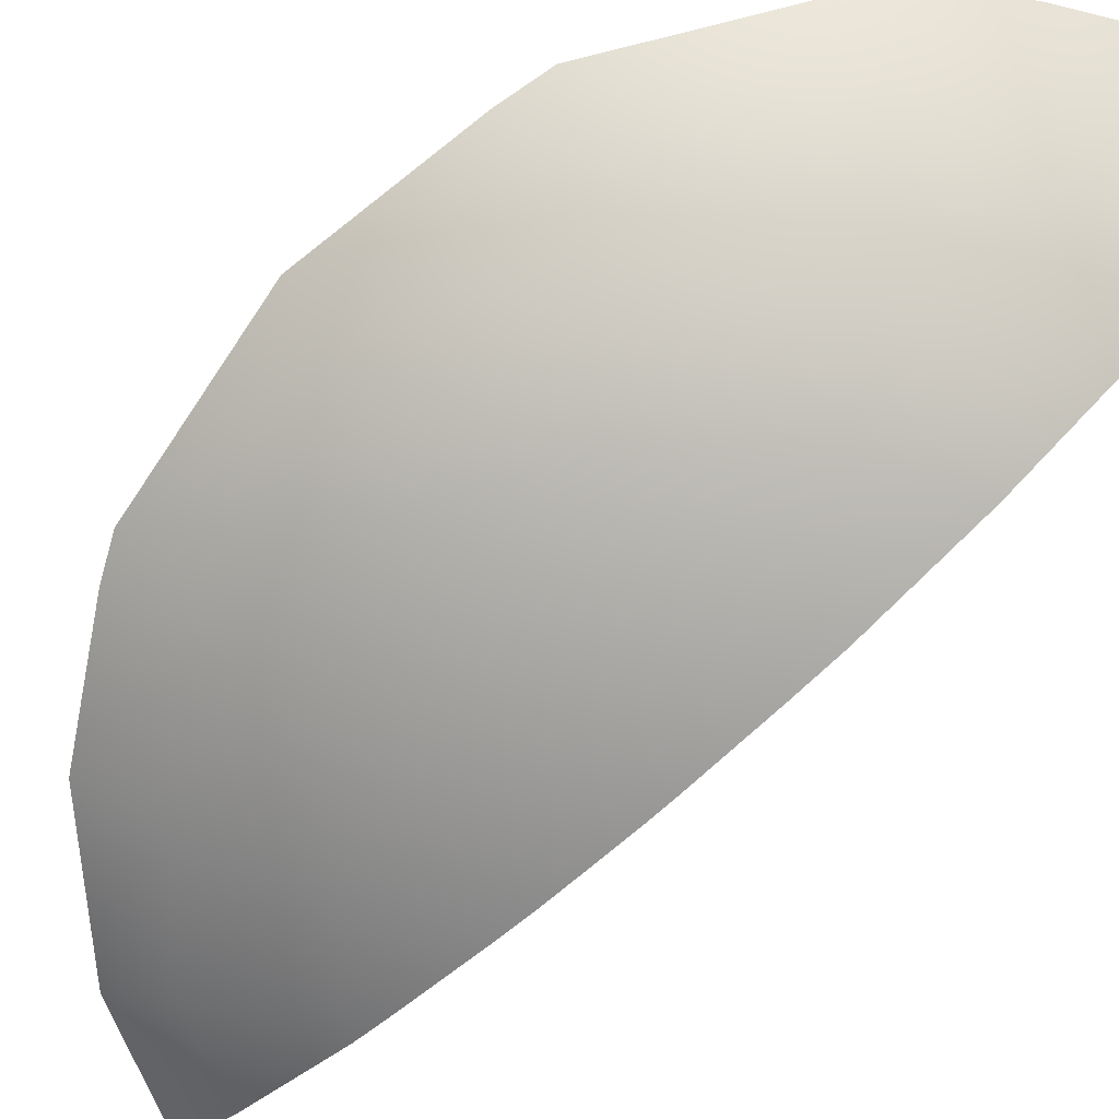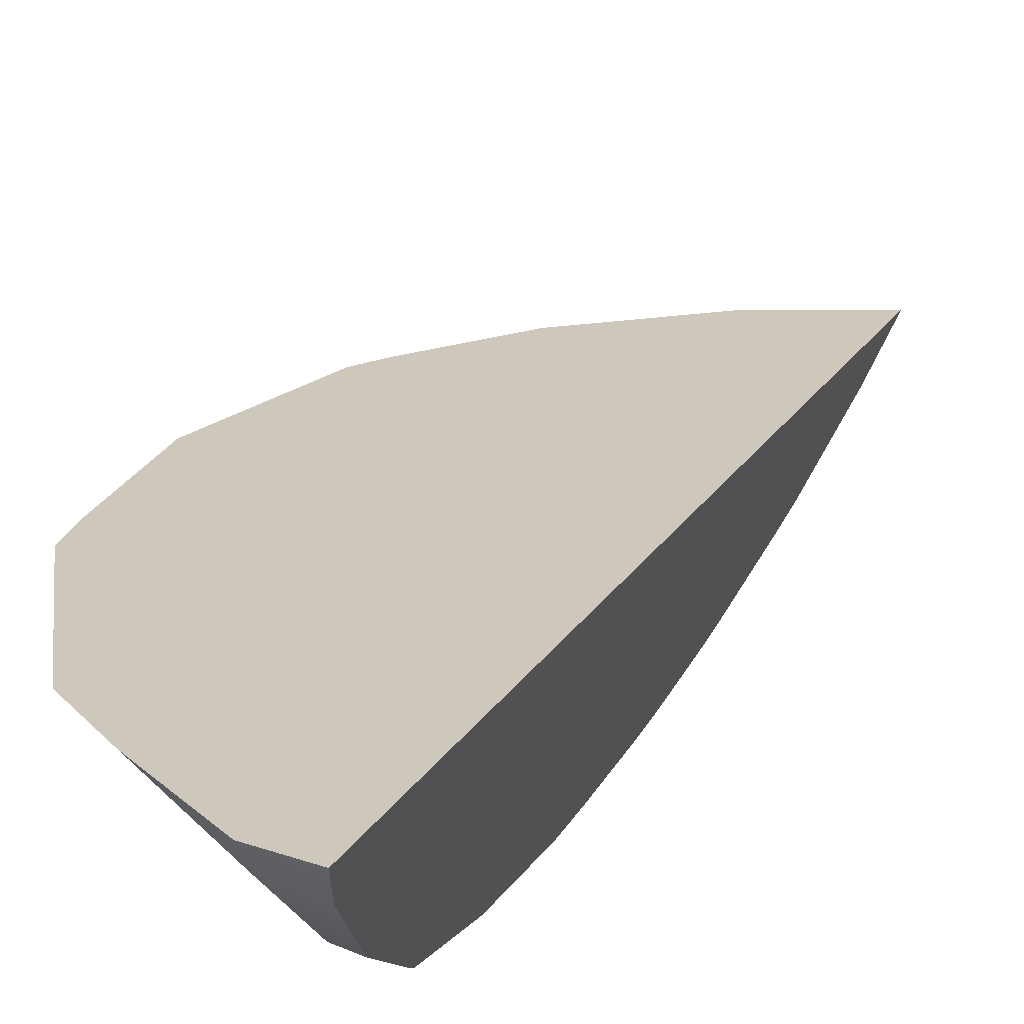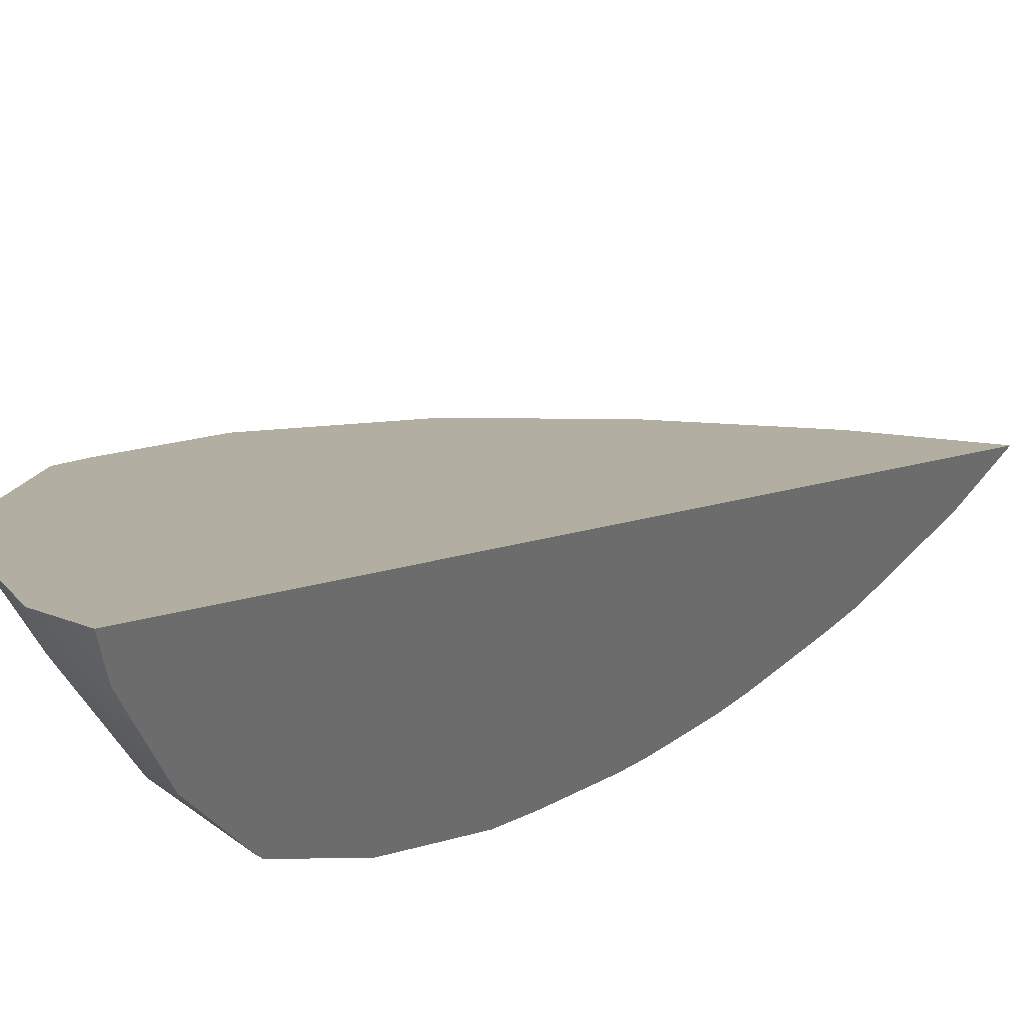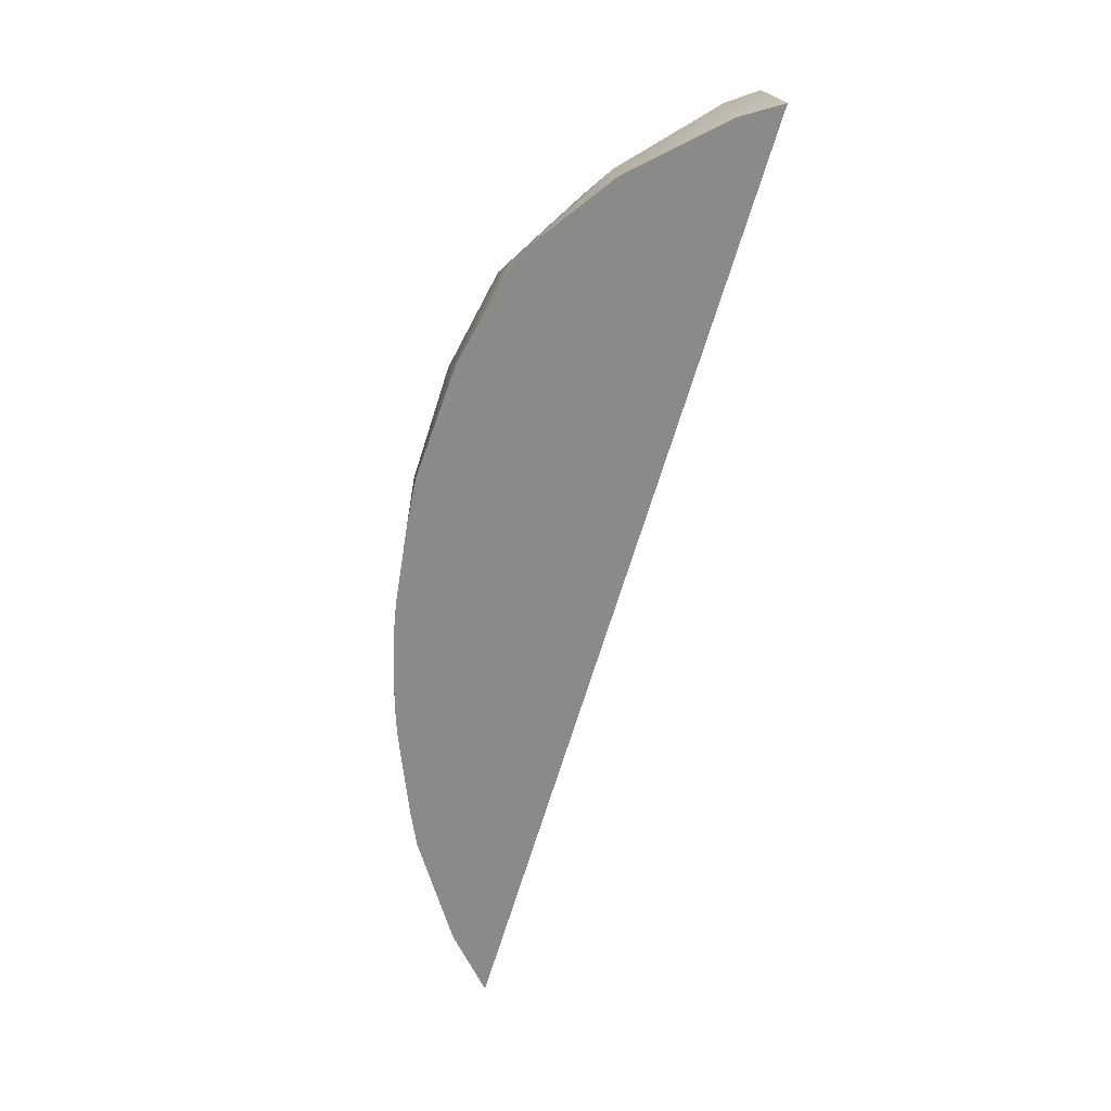
<metadata>
{"format":"obj","ext":"obj","renderer":"f3d","projection":"perspective","resolution":1024,"background":"white","views":[{"elev":-62.1,"azim":145.6,"up":"+Z"},{"elev":38.3,"azim":-140.9,"up":"+Z"},{"elev":26.6,"azim":-126.7,"up":"+Z"},{"elev":14.5,"azim":-97.1,"up":"+Y"}]}
</metadata>
<code>
g
v 0.004993 -0.004744 -0.01921
v 0.007115 -0.006867 -0.01817
v 0.006433 -0.002588 -0.01921
v 0.003682 -4.587e-05 -0.01981
v 0.009206 -0.003737 -0.01817
v 0.006939 -4.587e-05 -0.01921
v 0.003424 0.00125 -0.01981
v 0.00994 -4.587e-05 -0.01817
v 0.006433 0.002497 -0.01921
v 0.01257 -4.587e-05 -0.0167
v 0.009206 0.003645 -0.01817
v 0.004993 0.004652 -0.01921
v 0.01164 0.004652 -0.0167
v 0.002837 0.006093 -0.01921
v 0.007115 0.006775 -0.01817
v 0.003986 0.008866 -0.01817
v 0.008976 0.008635 -0.0167
v 0.004993 0.0113 -0.0167
v 0.0105 0.01016 -0.01426
v 0.005819 0.01329 -0.01426
v 0.0002946 0.01599 -0.01146
v 0.0002946 0.01439 -0.01426
v 0.004263 -0.004014 -0.0194
v 0.004467 -0.005095 -0.01921
v 0.004467 -0.005095 -0.01921
v 0.004648 -0.006186 -0.01885
v 0.003976 -0.002539 -0.0196
v 0.004263 -0.004014 -0.0194
v 0.004997 -0.008282 -0.01817
v 0.004648 -0.006186 -0.01885
v 0.004997 -0.008282 -0.01817
v 0.003976 -0.002539 -0.0196
v 0.003771 -0.001486 -0.01974
v 0.003473 -4.587e-05 -0.01982
v 0.003581 -0.0005532 -0.01981
v 0.003771 -0.001486 -0.01974
v 0.003581 -0.0005532 -0.01981
v 0.003473 -4.587e-05 -0.01982
v 0.003213 0.001163 -0.01982
v 0.003084 0.00176 -0.01981
v 0.002949 0.002359 -0.01977
v 0.003084 0.00176 -0.01981
v 0.003213 0.001163 -0.01982
v 0.002949 0.002359 -0.01977
v 0.002903 0.002562 -0.01976
v 0.002664 0.003578 -0.01962
v 0.002903 0.002562 -0.01976
v 0.002664 0.003578 -0.01962
v 0.00235 0.004917 -0.01944
v 0.002226 0.005431 -0.01935
v 0.00235 0.004917 -0.01944
v 0.002027 0.006254 -0.01921
v 0.002226 0.005431 -0.01935
v 0.002027 0.006254 -0.01921
v 0.001708 0.007466 -0.01881
v 0.001192 0.009422 -0.01817
v 0.001708 0.007466 -0.01881
v 0.001192 0.009422 -0.01817
v 0.001058 0.009876 -0.01793
v 0.0003721 0.01222 -0.0167
v 0.001058 0.009876 -0.01793
v 0.0003721 0.01222 -0.0167
v 0.0003616 0.01224 -0.01667
v 0.0003616 0.01224 -0.01667
v 0.0002946 0.01242 -0.01648
v -0.001251 0.01583 -0.01101
v -0.001251 0.01583 -0.01101
v -0.001157 0.01571 -0.01146
v -0.0003229 0.01398 -0.01458
v 0.0002946 0.01242 -0.01648
v -0.000483 0.01436 -0.01405
v -0.0009876 0.01537 -0.01211
v -0.000483 0.01436 -0.01405
v -0.0004271 0.01425 -0.01426
v -0.001157 0.01571 -0.01146
v -0.0009876 0.01537 -0.01211
v -0.0004271 0.01425 -0.01426
v -0.0003229 0.01398 -0.01458
v 0.003473 -4.587e-05 -0.01982
v 0.003581 -0.0005532 -0.01981
v 0.003771 -0.001486 -0.01974
v 0.003976 -0.002539 -0.0196
v 0.004263 -0.004014 -0.0194
v 0.004467 -0.005095 -0.01921
v 0.004648 -0.006186 -0.01885
v 0.004997 -0.008282 -0.01817
v -0.001251 0.01583 -0.01101
v -0.001157 0.01571 -0.01146
v -0.0009876 0.01537 -0.01211
v -0.000483 0.01436 -0.01405
v -0.0004271 0.01425 -0.01426
v -0.0003229 0.01398 -0.01458
v 0.0002946 0.01242 -0.01648
v 0.0003616 0.01224 -0.01667
v 0.0003721 0.01222 -0.0167
v 0.001058 0.009876 -0.01793
v 0.001192 0.009422 -0.01817
v 0.001708 0.007466 -0.01881
v 0.002027 0.006254 -0.01921
v 0.002226 0.005431 -0.01935
v 0.00235 0.004917 -0.01944
v 0.002664 0.003578 -0.01962
v 0.002903 0.002562 -0.01976
v 0.002949 0.002359 -0.01977
v 0.003084 0.00176 -0.01981
v 0.003213 0.001163 -0.01982
v 0.005767 -0.009738 -0.01723
v 0.005251 -0.01013 -0.01721
v 0.005767 -0.009738 -0.01723
v 0.008178 -0.007929 -0.01733
v 0.009065 -0.006804 -0.01726
v 0.008178 -0.007929 -0.01733
v 0.009065 -0.006804 -0.01726
v 0.01092 -0.004448 -0.01713
v 0.01125 -0.003679 -0.01703
v 0.01092 -0.004448 -0.01713
v 0.01236 -0.001092 -0.0167
v 0.01125 -0.003679 -0.01703
v 0.01236 -0.001092 -0.0167
v 0.01262 -0.0003096 -0.01658
v 0.01262 -0.0003096 -0.01658
v 0.01271 -4.587e-05 -0.01654
v 0.01269 0.003058 -0.01587
v 0.01271 -4.587e-05 -0.01654
v 0.01216 0.006476 -0.01503
v 0.01267 0.005081 -0.01543
v 0.01269 0.003058 -0.01587
v 0.01267 0.005081 -0.01543
v 0.01118 0.009146 -0.01426
v 0.01216 0.006476 -0.01503
v 0.01118 0.009146 -0.01426
v 0.01086 0.009848 -0.01405
v 0.01086 0.009848 -0.01405
v 0.01065 0.01031 -0.0139
v 0.008422 0.0124 -0.01301
v 0.01065 0.01031 -0.0139
v 0.008422 0.0124 -0.01301
v 0.006283 0.01441 -0.01215
v 0.001559 0.01593 -0.01088
v 0.0002946 0.01629 -0.01055
v 0.003813 0.01529 -0.01146
v 0.001559 0.01593 -0.01088
v 0.003813 0.01529 -0.01146
v 0.005442 0.01471 -0.01192
v 0.005442 0.01471 -0.01192
v 0.006283 0.01441 -0.01215
v 0.0002946 0.01629 -0.01055
v -0.000683 0.01615 -0.01038
v -0.00141 0.01605 -0.01026
v -0.000683 0.01615 -0.01038
v 0.005251 -0.01013 -0.01721
v 0.005187 -0.009874 -0.01715
v 0.005142 -0.009696 -0.0171
v 0.005187 -0.009874 -0.01715
v 0.004818 -0.008425 -0.01676
v 0.005142 -0.009696 -0.0171
v 0.004662 -0.00781 -0.0166
v 0.004818 -0.008425 -0.01676
v 0.004638 -0.007715 -0.01657
v 0.004662 -0.00781 -0.0166
v 0.004322 -0.006474 -0.01624
v 0.004638 -0.007715 -0.01657
v 0.00427 -0.006272 -0.01619
v 0.004322 -0.006474 -0.01624
v 0.004065 -0.005465 -0.01597
v 0.00427 -0.006272 -0.01619
v 0.004003 -0.005222 -0.01591
v 0.004065 -0.005465 -0.01597
v 0.003856 -0.004644 -0.01576
v 0.004003 -0.005222 -0.01591
v 0.00379 -0.004384 -0.01569
v 0.003856 -0.004644 -0.01576
v 0.00368 -0.003952 -0.01557
v 0.00379 -0.004384 -0.01569
v 0.003612 -0.003686 -0.0155
v 0.00368 -0.003952 -0.01557
v 0.003528 -0.003357 -0.01541
v 0.003612 -0.003686 -0.0155
v 0.003461 -0.00309 -0.01534
v 0.003528 -0.003357 -0.01541
v 0.003395 -0.002833 -0.01528
v 0.003461 -0.00309 -0.01534
v 0.003324 -0.002552 -0.0152
v 0.003395 -0.002833 -0.01528
v 0.00327 -0.00234 -0.01514
v 0.003324 -0.002552 -0.0152
v 0.00319 -0.002026 -0.01506
v 0.00327 -0.00234 -0.01514
v 0.003144 -0.001847 -0.01501
v 0.00319 -0.002026 -0.01506
v 0.00305 -0.001476 -0.01491
v 0.003144 -0.001847 -0.01501
v 0.003012 -0.001329 -0.01488
v 0.00305 -0.001476 -0.01491
v 0.00289 -0.0008472 -0.01475
v 0.003012 -0.001329 -0.01488
v 0.002865 -0.0007511 -0.01472
v 0.00289 -0.0008472 -0.01475
v 0.002787 -0.0004452 -0.01464
v 0.002865 -0.0007511 -0.01472
v 0.002721 -0.0001837 -0.01457
v 0.002787 -0.0004452 -0.01464
v 0.002704 -0.0001174 -0.01455
v 0.002721 -0.0001837 -0.01457
v 0.002694 -7.899e-05 -0.01454
v 0.002704 -0.0001174 -0.01455
v 0.002686 -4.587e-05 -0.01453
v 0.002694 -7.899e-05 -0.01454
v 0.002676 -6.113e-06 -0.01452
v 0.002686 -4.587e-05 -0.01453
v 0.002657 6.598e-05 -0.0145
v 0.002676 -6.113e-06 -0.01452
v 0.002571 0.0004041 -0.01441
v 0.002657 6.598e-05 -0.0145
v 0.002502 0.0006771 -0.01434
v 0.002571 0.0004041 -0.01441
v 0.002391 0.001113 -0.01423
v 0.002502 0.0006771 -0.01434
v 0.002324 0.001377 -0.01416
v 0.002391 0.001113 -0.01423
v 0.002212 0.001815 -0.01404
v 0.002324 0.001377 -0.01416
v 0.00214 0.0021 -0.01396
v 0.002212 0.001815 -0.01404
v 0.002025 0.00255 -0.01384
v 0.00214 0.0021 -0.01396
v 0.001939 0.00289 -0.01375
v 0.002025 0.00255 -0.01384
v 0.001816 0.003372 -0.01363
v 0.001939 0.00289 -0.01375
v 0.001706 0.003802 -0.01351
v 0.001816 0.003372 -0.01363
v 0.001568 0.004346 -0.01337
v 0.001706 0.003802 -0.01351
v 0.001417 0.004938 -0.01321
v 0.001568 0.004346 -0.01337
v 0.0014 0.005007 -0.01319
v 0.001417 0.004938 -0.01321
v 0.00125 0.005596 -0.01304
v 0.0014 0.005007 -0.01319
v 0.001059 0.006348 -0.01284
v 0.00125 0.005596 -0.01304
v 0.001021 0.006497 -0.0128
v 0.001059 0.006348 -0.01284
v 0.0008105 0.007323 -0.01258
v 0.001021 0.006497 -0.0128
v 0.0005407 0.008383 -0.01229
v 0.0008105 0.007323 -0.01258
v 0.0004352 0.008797 -0.01218
v 0.0005407 0.008383 -0.01229
v 0.0001588 0.009883 -0.0119
v 0.0004352 0.008797 -0.01218
v -0.0003006 0.01169 -0.01142
v 0.0001588 0.009883 -0.0119
v -0.0005187 0.01255 -0.01119
v -0.0003006 0.01169 -0.01142
v -0.0009138 0.0141 -0.01078
v -0.0005187 0.01255 -0.01119
v -0.0009138 0.0141 -0.01078
v -0.00141 0.01605 -0.01026
v 0.005767 -0.009738 -0.01723
v 0.005251 -0.01013 -0.01721
v 0.005187 -0.009874 -0.01715
v 0.005142 -0.009696 -0.0171
v 0.004818 -0.008425 -0.01676
v 0.004662 -0.00781 -0.0166
v 0.004638 -0.007715 -0.01657
v 0.004322 -0.006474 -0.01624
v 0.00427 -0.006272 -0.01619
v 0.004065 -0.005465 -0.01597
v 0.004003 -0.005222 -0.01591
v 0.003856 -0.004644 -0.01576
v 0.00379 -0.004384 -0.01569
v 0.00368 -0.003952 -0.01557
v 0.003612 -0.003686 -0.0155
v 0.003528 -0.003357 -0.01541
v 0.003461 -0.00309 -0.01534
v 0.003395 -0.002833 -0.01528
v 0.003324 -0.002552 -0.0152
v 0.00327 -0.00234 -0.01514
v 0.00319 -0.002026 -0.01506
v 0.003144 -0.001847 -0.01501
v 0.00305 -0.001476 -0.01491
v 0.003012 -0.001329 -0.01488
v 0.00289 -0.0008472 -0.01475
v 0.002865 -0.0007511 -0.01472
v 0.002787 -0.0004452 -0.01464
v 0.002721 -0.0001837 -0.01457
v 0.002704 -0.0001174 -0.01455
v 0.002694 -7.899e-05 -0.01454
v 0.002686 -4.587e-05 -0.01453
v 0.002676 -6.113e-06 -0.01452
v 0.002657 6.598e-05 -0.0145
v 0.002571 0.0004041 -0.01441
v 0.002502 0.0006771 -0.01434
v 0.002391 0.001113 -0.01423
v 0.002324 0.001377 -0.01416
v 0.002212 0.001815 -0.01404
v 0.00214 0.0021 -0.01396
v 0.002025 0.00255 -0.01384
v 0.001939 0.00289 -0.01375
v 0.001816 0.003372 -0.01363
v 0.001706 0.003802 -0.01351
v 0.001568 0.004346 -0.01337
v 0.001417 0.004938 -0.01321
v 0.0014 0.005007 -0.01319
v 0.00125 0.005596 -0.01304
v 0.001059 0.006348 -0.01284
v 0.001021 0.006497 -0.0128
v 0.0008105 0.007323 -0.01258
v 0.0005407 0.008383 -0.01229
v 0.0004352 0.008797 -0.01218
v 0.0001588 0.009883 -0.0119
v -0.0003006 0.01169 -0.01142
v -0.0005187 0.01255 -0.01119
v -0.0009138 0.0141 -0.01078
v -0.00141 0.01605 -0.01026
v -0.000683 0.01615 -0.01038
v 0.0002946 0.01629 -0.01055
v 0.001559 0.01593 -0.01088
v 0.003813 0.01529 -0.01146
v 0.005442 0.01471 -0.01192
v 0.006283 0.01441 -0.01215
v 0.008422 0.0124 -0.01301
v 0.01065 0.01031 -0.0139
v 0.01086 0.009848 -0.01405
v 0.01118 0.009146 -0.01426
v 0.01216 0.006476 -0.01503
v 0.01267 0.005081 -0.01543
v 0.01269 0.003058 -0.01587
v 0.01271 -4.587e-05 -0.01654
v 0.01262 -0.0003096 -0.01658
v 0.01236 -0.001092 -0.0167
v 0.01125 -0.003679 -0.01703
v 0.01092 -0.004448 -0.01713
v 0.009065 -0.006804 -0.01726
v 0.008178 -0.007929 -0.01733
g _0
f 24 23 1
f 26 25 1
f 28 27 1
f 30 1 2
f 29 30 2
f 108 31 2
f 107 108 2
f 33 3 1
f 32 33 1
f 2 1 3
f 110 109 2
f 35 34 4
f 37 4 3
f 36 37 3
f 5 2 3
f 112 2 5
f 111 112 5
f 6 3 4
f 5 3 6
f 114 113 5
f 39 7 4
f 38 39 4
f 6 4 7
f 8 5 6
f 116 5 8
f 115 116 8
f 9 6 7
f 8 6 9
f 118 8 10
f 117 118 10
f 120 119 10
f 41 9 7
f 40 41 7
f 43 42 7
f 11 8 9
f 10 8 11
f 122 121 10
f 45 12 9
f 44 45 9
f 11 9 12
f 13 10 11
f 124 10 13
f 123 124 13
f 47 46 12
f 49 14 12
f 48 49 12
f 51 50 14
f 53 52 14
f 15 12 14
f 15 11 12
f 13 11 15
f 16 15 14
f 55 16 14
f 54 55 14
f 17 13 15
f 17 15 16
f 57 56 16
f 126 13 17
f 125 126 17
f 128 127 13
f 18 17 16
f 59 18 16
f 58 59 16
f 130 17 19
f 129 130 19
f 19 17 18
f 132 131 19
f 61 60 18
f 20 19 18
f 63 20 18
f 62 63 18
f 134 133 19
f 136 19 20
f 135 136 20
f 138 137 20
f 140 139 21
f 142 141 21
f 144 22 21
f 143 144 21
f 146 20 22
f 145 146 22
f 65 22 20
f 64 65 20
f 148 147 21
f 150 21 66
f 149 150 66
f 68 67 21
f 70 69 22
f 72 21 22
f 71 72 22
f 74 73 22
f 76 75 21
f 78 77 22
f 80 81 79
f 81 82 79
f 82 83 79
f 83 84 79
f 84 85 79
f 85 86 79
f 152 79 86
f 151 152 86
f 154 153 79
f 156 155 79
f 158 157 79
f 160 159 79
f 162 161 79
f 164 163 79
f 166 165 79
f 168 167 79
f 170 169 79
f 172 171 79
f 174 173 79
f 176 175 79
f 178 177 79
f 180 179 79
f 182 181 79
f 184 183 79
f 186 185 79
f 188 187 79
f 190 189 79
f 192 191 79
f 194 193 79
f 196 195 79
f 198 197 79
f 200 199 79
f 202 201 79
f 204 203 79
f 206 205 79
f 208 207 79
f 210 209 79
f 212 211 79
f 214 213 79
f 216 215 79
f 218 217 79
f 220 219 79
f 222 221 79
f 224 223 79
f 226 225 79
f 228 227 79
f 230 229 79
f 232 231 79
f 234 233 79
f 236 235 79
f 238 237 79
f 240 239 79
f 242 241 79
f 244 243 79
f 246 245 79
f 248 247 79
f 250 249 79
f 252 251 79
f 254 253 79
f 256 255 79
f 258 257 79
f 260 87 79
f 259 260 79
f 87 88 79
f 88 89 79
f 89 90 79
f 90 91 79
f 91 92 79
f 92 93 79
f 93 94 79
f 94 95 79
f 95 96 79
f 96 97 79
f 97 98 79
f 98 99 79
f 99 100 79
f 100 101 79
f 101 102 79
f 102 103 79
f 103 104 79
f 104 105 79
f 105 106 79
f 263 262 261
f 264 263 261
f 265 264 261
f 266 265 261
f 267 266 261
f 268 267 261
f 269 268 261
f 270 269 261
f 271 270 261
f 272 271 261
f 273 272 261
f 274 273 261
f 275 274 261
f 276 275 261
f 277 276 261
f 278 277 261
f 279 278 261
f 280 279 261
f 281 280 261
f 282 281 261
f 283 282 261
f 284 283 261
f 285 284 261
f 286 285 261
f 287 286 261
f 288 287 261
f 289 288 261
f 290 289 261
f 291 290 261
f 292 291 261
f 293 292 261
f 294 293 261
f 295 294 261
f 296 295 261
f 297 296 261
f 298 297 261
f 299 298 261
f 300 299 261
f 301 300 261
f 302 301 261
f 303 302 261
f 304 303 261
f 305 304 261
f 306 305 261
f 307 306 261
f 308 307 261
f 309 308 261
f 310 309 261
f 311 310 261
f 312 311 261
f 313 312 261
f 314 313 261
f 315 314 261
f 316 315 261
f 317 316 261
f 318 317 261
f 319 318 261
f 320 319 261
f 321 320 261
f 322 321 261
f 323 322 261
f 324 323 261
f 325 324 261
f 326 325 261
f 327 326 261
f 328 327 261
f 329 328 261
f 330 329 261
f 331 330 261
f 332 331 261
f 333 332 261
f 334 333 261
f 335 334 261
f 336 335 261
f 337 336 261

</code>
